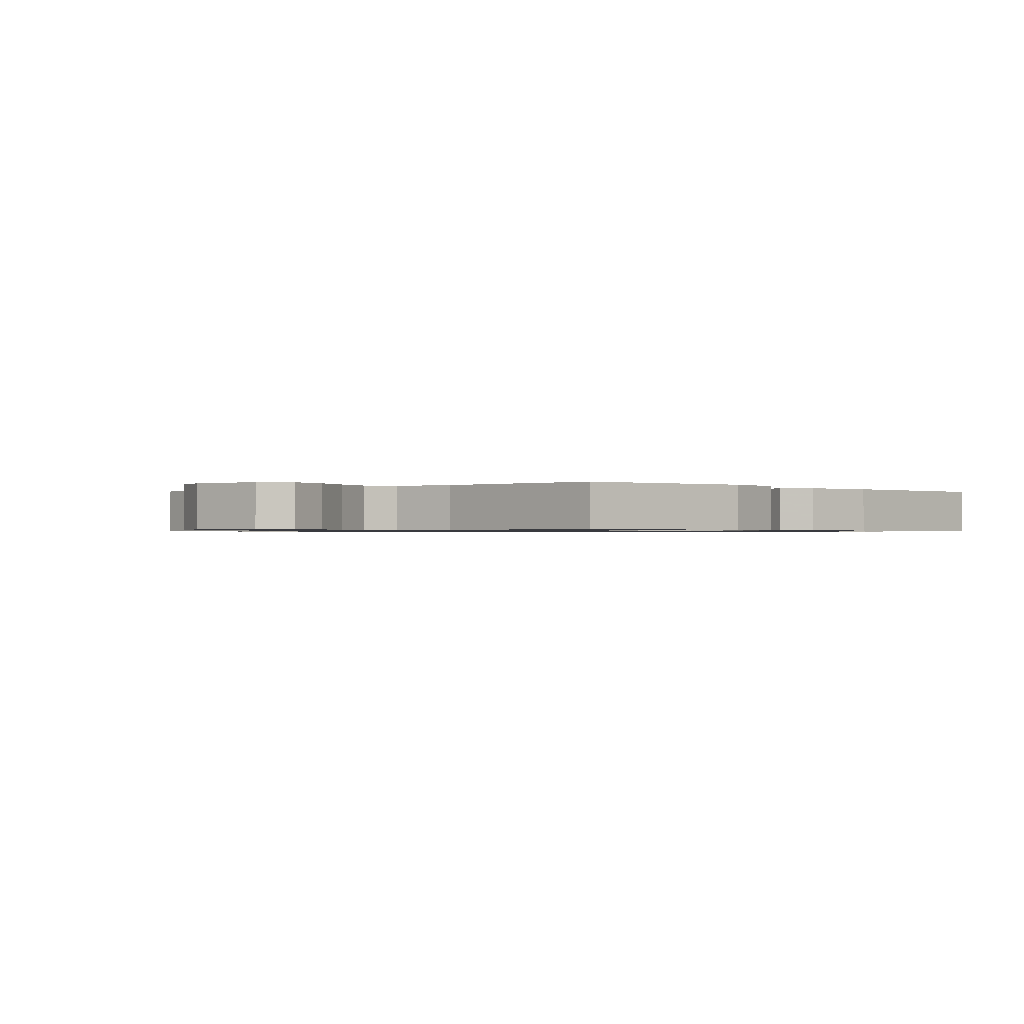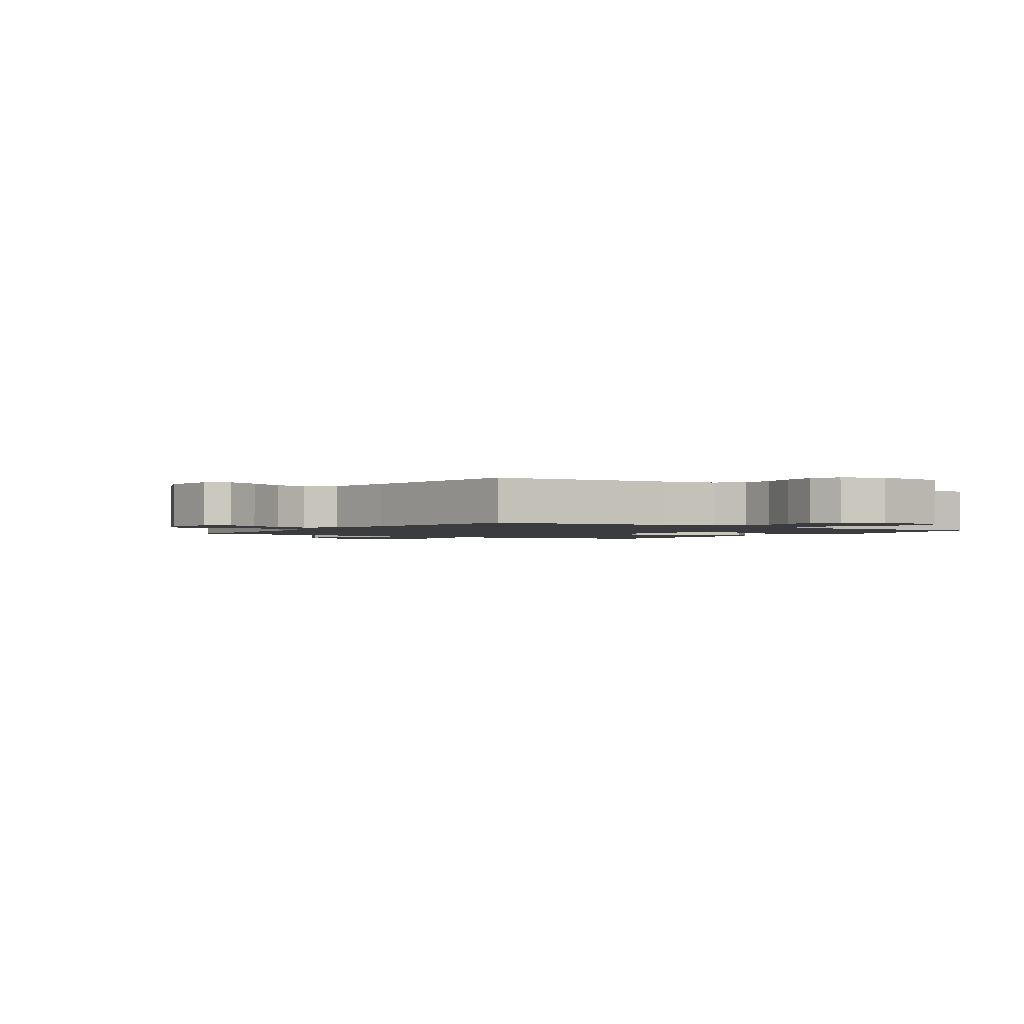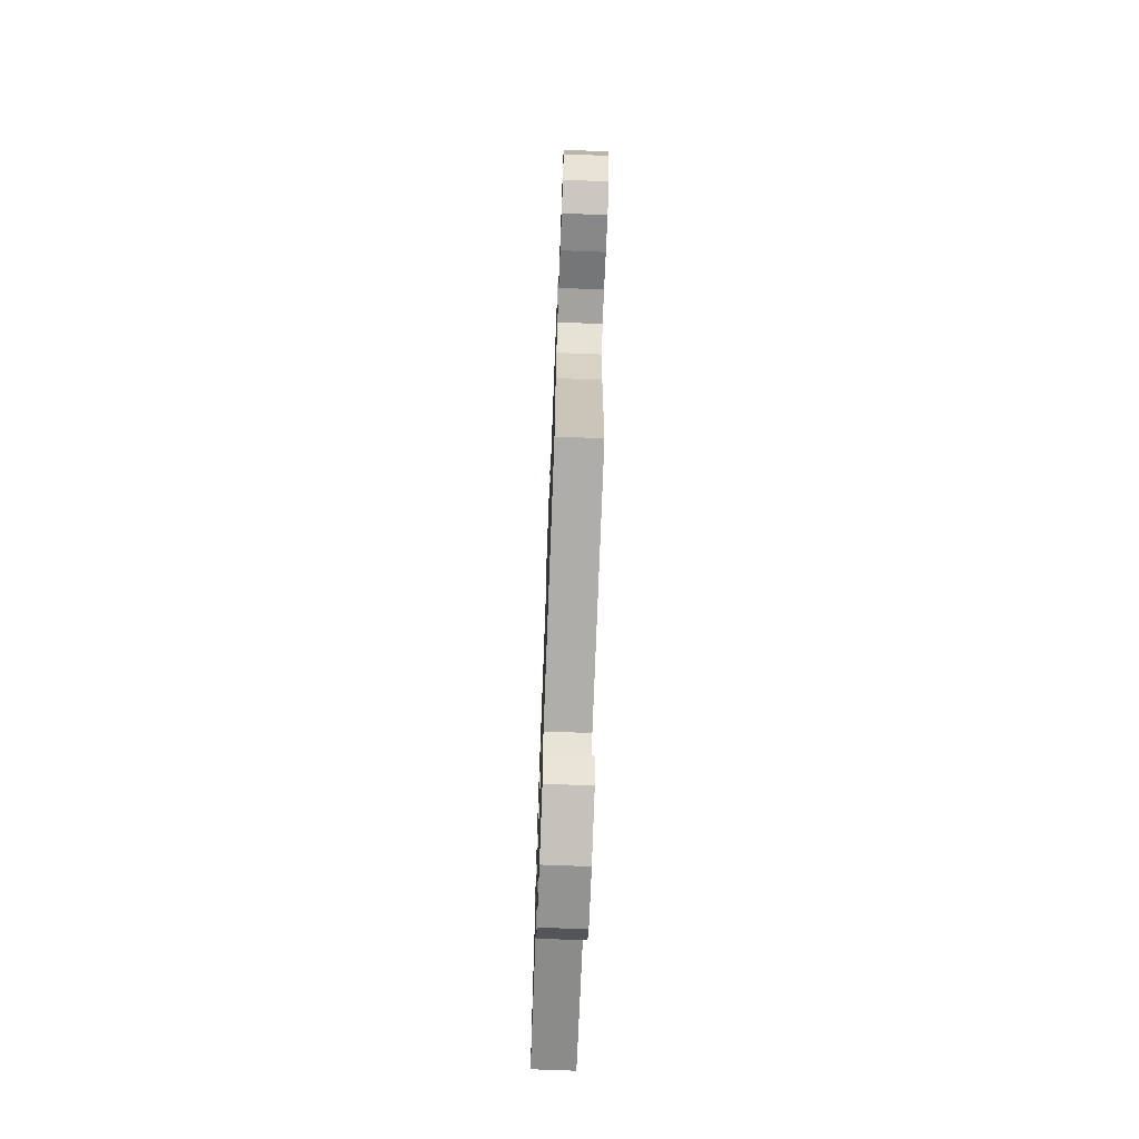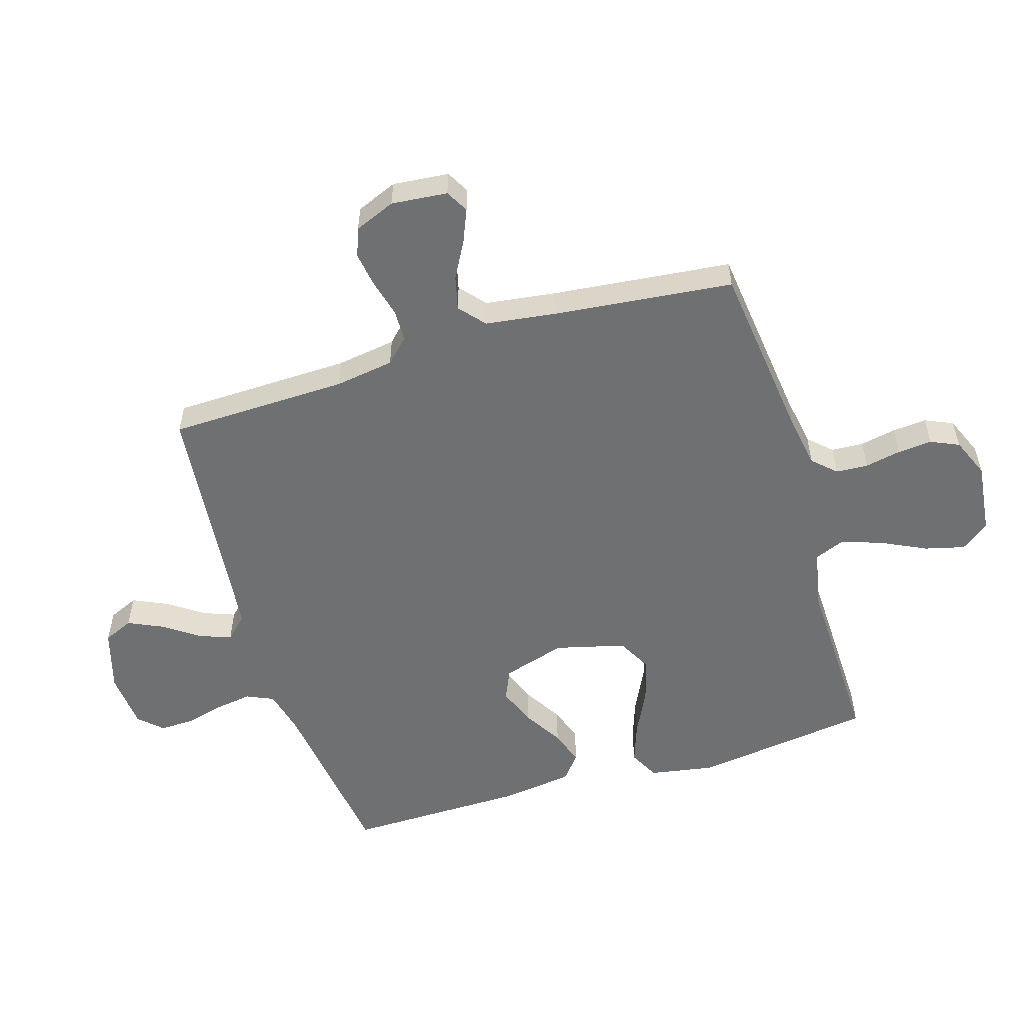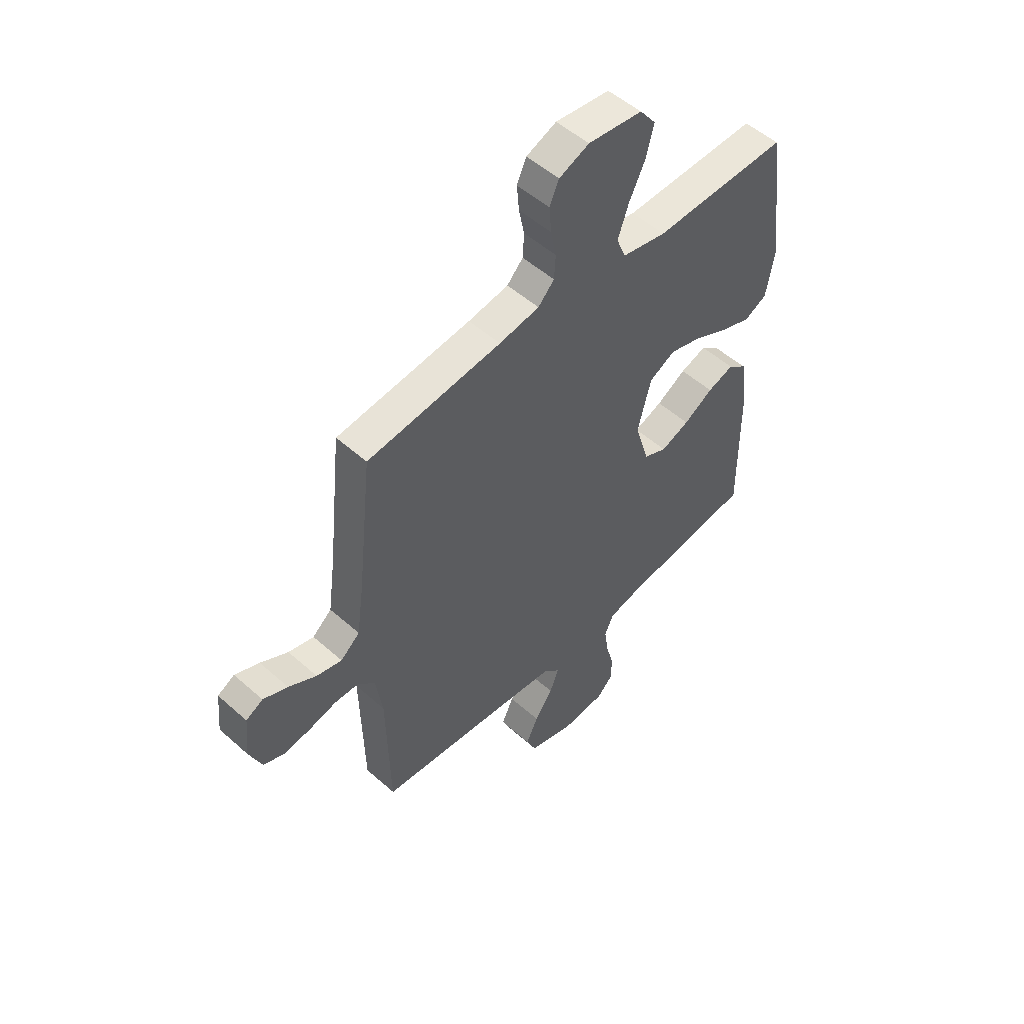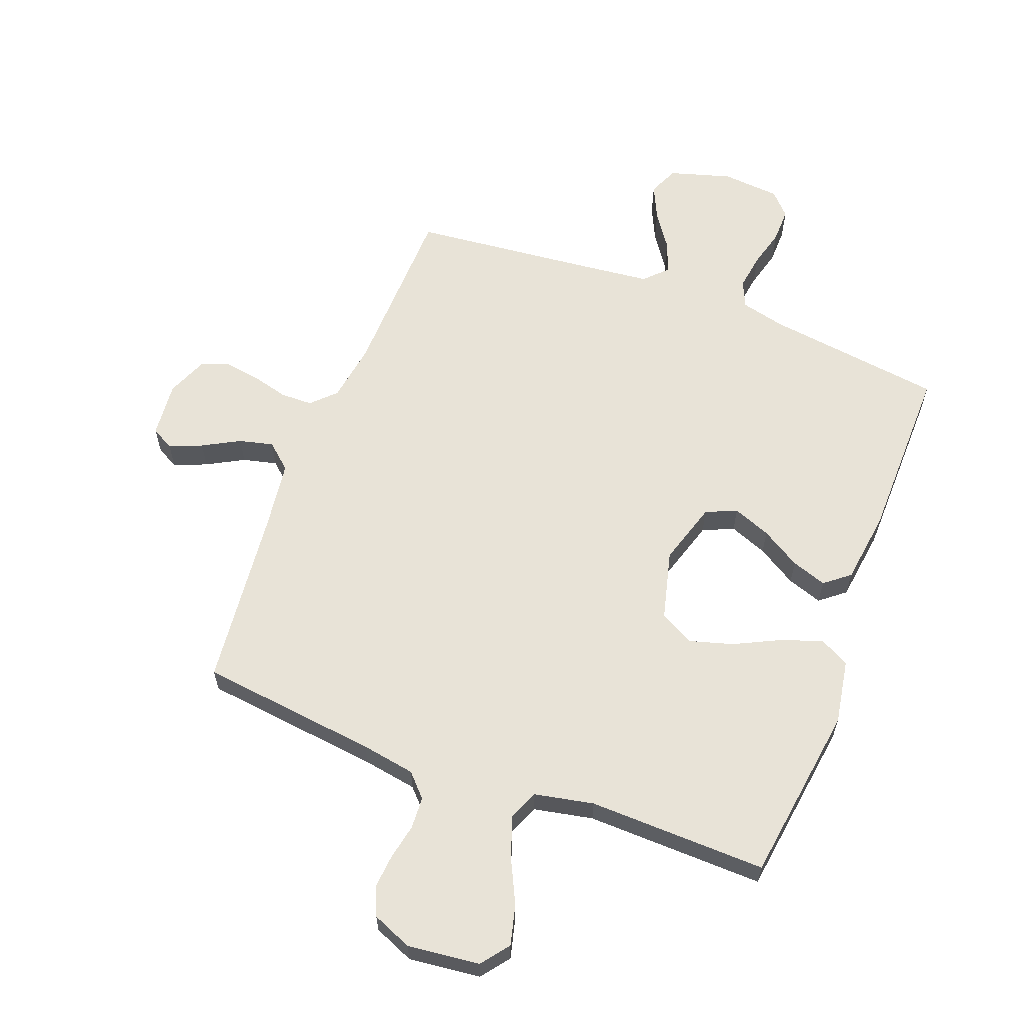
<metadata>
{"format":"obj","ext":"obj","renderer":"f3d","projection":"perspective","resolution":1024,"background":"white","views":[{"elev":-0.7,"azim":43.7,"up":"+Y"},{"elev":-1.7,"azim":-34.1,"up":"+Y"},{"elev":-71.3,"azim":-92.2,"up":"+Z"},{"elev":-54.8,"azim":-73.0,"up":"+Y"},{"elev":52.2,"azim":-46.2,"up":"+Z"},{"elev":61.5,"azim":20.9,"up":"+Y"}]}
</metadata>
<code>
v -0.5 0.07 0.5
v -0.2 0.07 0.535
v -0.11 0.07 0.55
v -0.074 0.07 0.588
v -0.071 0.07 0.642
v -0.083 0.07 0.702
v -0.088 0.07 0.76
v -0.067 0.07 0.807
v 0 0.07 0.835
v 0.121 0.07 0.821
v 0.157 0.07 0.774
v 0.14 0.07 0.707
v 0.104 0.07 0.633
v 0.08 0.07 0.564
v 0.101 0.07 0.513
v 0.2 0.07 0.493
v 0.5 0.07 0.5
v 0.541 0.07 0.2
v 0.522 0.07 0.091
v 0.472 0.07 0.065
v 0.403 0.07 0.089
v 0.326 0.07 0.127
v 0.254 0.07 0.148
v 0.196 0.07 0.117
v 0.166 0.07 0
v 0.198 0.07 -0.106
v 0.25 0.07 -0.129
v 0.314 0.07 -0.104
v 0.38 0.07 -0.064
v 0.439 0.07 -0.044
v 0.481 0.07 -0.078
v 0.497 0.07 -0.2
v 0.5 0.07 -0.5
v 0.2 0.07 -0.54
v 0.126 0.07 -0.558
v 0.106 0.07 -0.603
v 0.115 0.07 -0.664
v 0.132 0.07 -0.729
v 0.133 0.07 -0.787
v 0.097 0.07 -0.825
v 0 0.07 -0.833
v -0.104 0.07 -0.802
v -0.126 0.07 -0.752
v -0.099 0.07 -0.694
v -0.058 0.07 -0.635
v -0.038 0.07 -0.582
v -0.074 0.07 -0.545
v -0.2 0.07 -0.531
v -0.5 0.07 -0.5
v -0.507 0.07 -0.2
v -0.522 0.07 -0.101
v -0.561 0.07 -0.062
v -0.615 0.07 -0.061
v -0.677 0.07 -0.077
v -0.736 0.07 -0.086
v -0.784 0.07 -0.068
v -0.812 0.07 0
v -0.803 0.07 0.094
v -0.765 0.07 0.115
v -0.71 0.07 0.092
v -0.648 0.07 0.058
v -0.591 0.07 0.044
v -0.548 0.07 0.081
v -0.532 0.07 0.2
v -0.5 0 0.5
v -0.2 0 0.535
v -0.11 0 0.55
v -0.074 0 0.588
v -0.071 0 0.642
v -0.083 0 0.702
v -0.088 0 0.76
v -0.067 0 0.807
v 0 0 0.835
v 0.121 0 0.821
v 0.157 0 0.774
v 0.14 0 0.707
v 0.104 0 0.633
v 0.08 0 0.564
v 0.101 0 0.513
v 0.2 0 0.493
v 0.5 0 0.5
v 0.541 0 0.2
v 0.522 0 0.091
v 0.472 0 0.065
v 0.403 0 0.089
v 0.326 0 0.127
v 0.254 0 0.148
v 0.196 0 0.117
v 0.166 0 0
v 0.198 0 -0.106
v 0.25 0 -0.129
v 0.314 0 -0.104
v 0.38 0 -0.064
v 0.439 0 -0.044
v 0.481 0 -0.078
v 0.497 0 -0.2
v 0.5 0 -0.5
v 0.2 0 -0.54
v 0.126 0 -0.558
v 0.106 0 -0.603
v 0.115 0 -0.664
v 0.132 0 -0.729
v 0.133 0 -0.787
v 0.097 0 -0.825
v 0 0 -0.833
v -0.104 0 -0.802
v -0.126 0 -0.752
v -0.099 0 -0.694
v -0.058 0 -0.635
v -0.038 0 -0.582
v -0.074 0 -0.545
v -0.2 0 -0.531
v -0.5 0 -0.5
v -0.507 0 -0.2
v -0.522 0 -0.101
v -0.561 0 -0.062
v -0.615 0 -0.061
v -0.677 0 -0.077
v -0.736 0 -0.086
v -0.784 0 -0.068
v -0.812 0 0
v -0.803 0 0.094
v -0.765 0 0.115
v -0.71 0 0.092
v -0.648 0 0.058
v -0.591 0 0.044
v -0.548 0 0.081
v -0.532 0 0.2
f 59 60 61
f 58 59 61
f 57 58 61
f 56 57 61
f 55 56 61
f 54 55 61
f 53 54 61
f 52 53 61 62
f 51 52 62 63
f 48 49 50
f 51 63 64
f 50 51 64
f 48 50 64
f 47 48 64
f 43 44 45
f 42 43 45
f 41 42 45
f 40 41 45
f 39 40 45
f 38 39 45
f 37 38 45
f 36 37 45 46
f 64 1 2
f 47 64 2
f 46 47 2
f 36 46 2
f 35 36 2
f 32 33 34
f 31 32 34
f 30 31 34
f 29 30 34
f 28 29 34
f 20 21 22
f 19 20 22
f 18 19 22
f 17 18 22
f 16 17 22
f 15 16 22 23
f 11 12 13
f 10 11 13
f 9 10 13
f 8 9 13
f 7 8 13
f 6 7 13
f 5 6 13
f 4 5 13 14
f 3 4 14 15
f 27 28 34 35
f 26 27 35
f 35 2 3
f 26 35 3
f 25 26 3
f 24 25 3 15
f 15 23 24
f 125 124 123
f 125 123 122
f 125 122 121
f 125 121 120
f 125 120 119
f 125 119 118
f 125 118 117
f 126 125 117 116
f 127 126 116 115
f 114 113 112
f 128 127 115
f 128 115 114
f 128 114 112
f 128 112 111
f 109 108 107
f 109 107 106
f 109 106 105
f 109 105 104
f 109 104 103
f 109 103 102
f 109 102 101
f 110 109 101 100
f 66 65 128
f 66 128 111
f 66 111 110
f 66 110 100
f 66 100 99
f 98 97 96
f 98 96 95
f 98 95 94
f 98 94 93
f 98 93 92
f 86 85 84
f 86 84 83
f 86 83 82
f 86 82 81
f 86 81 80
f 87 86 80 79
f 77 76 75
f 77 75 74
f 77 74 73
f 77 73 72
f 77 72 71
f 77 71 70
f 77 70 69
f 78 77 69 68
f 79 78 68 67
f 99 98 92 91
f 99 91 90
f 67 66 99
f 67 99 90
f 67 90 89
f 79 67 89 88
f 88 87 79
f 1 65 66 2
f 2 66 67 3
f 3 67 68 4
f 4 68 69 5
f 5 69 70 6
f 6 70 71 7
f 7 71 72 8
f 8 72 73 9
f 9 73 74 10
f 10 74 75 11
f 11 75 76 12
f 12 76 77 13
f 13 77 78 14
f 14 78 79 15
f 15 79 80 16
f 16 80 81 17
f 17 81 82 18
f 18 82 83 19
f 19 83 84 20
f 20 84 85 21
f 21 85 86 22
f 22 86 87 23
f 23 87 88 24
f 24 88 89 25
f 25 89 90 26
f 26 90 91 27
f 27 91 92 28
f 28 92 93 29
f 29 93 94 30
f 30 94 95 31
f 31 95 96 32
f 32 96 97 33
f 33 97 98 34
f 34 98 99 35
f 35 99 100 36
f 36 100 101 37
f 37 101 102 38
f 38 102 103 39
f 39 103 104 40
f 40 104 105 41
f 41 105 106 42
f 42 106 107 43
f 43 107 108 44
f 44 108 109 45
f 45 109 110 46
f 46 110 111 47
f 47 111 112 48
f 48 112 113 49
f 49 113 114 50
f 50 114 115 51
f 51 115 116 52
f 52 116 117 53
f 53 117 118 54
f 54 118 119 55
f 55 119 120 56
f 56 120 121 57
f 57 121 122 58
f 58 122 123 59
f 59 123 124 60
f 60 124 125 61
f 61 125 126 62
f 62 126 127 63
f 63 127 128 64
f 64 128 65 1

</code>
